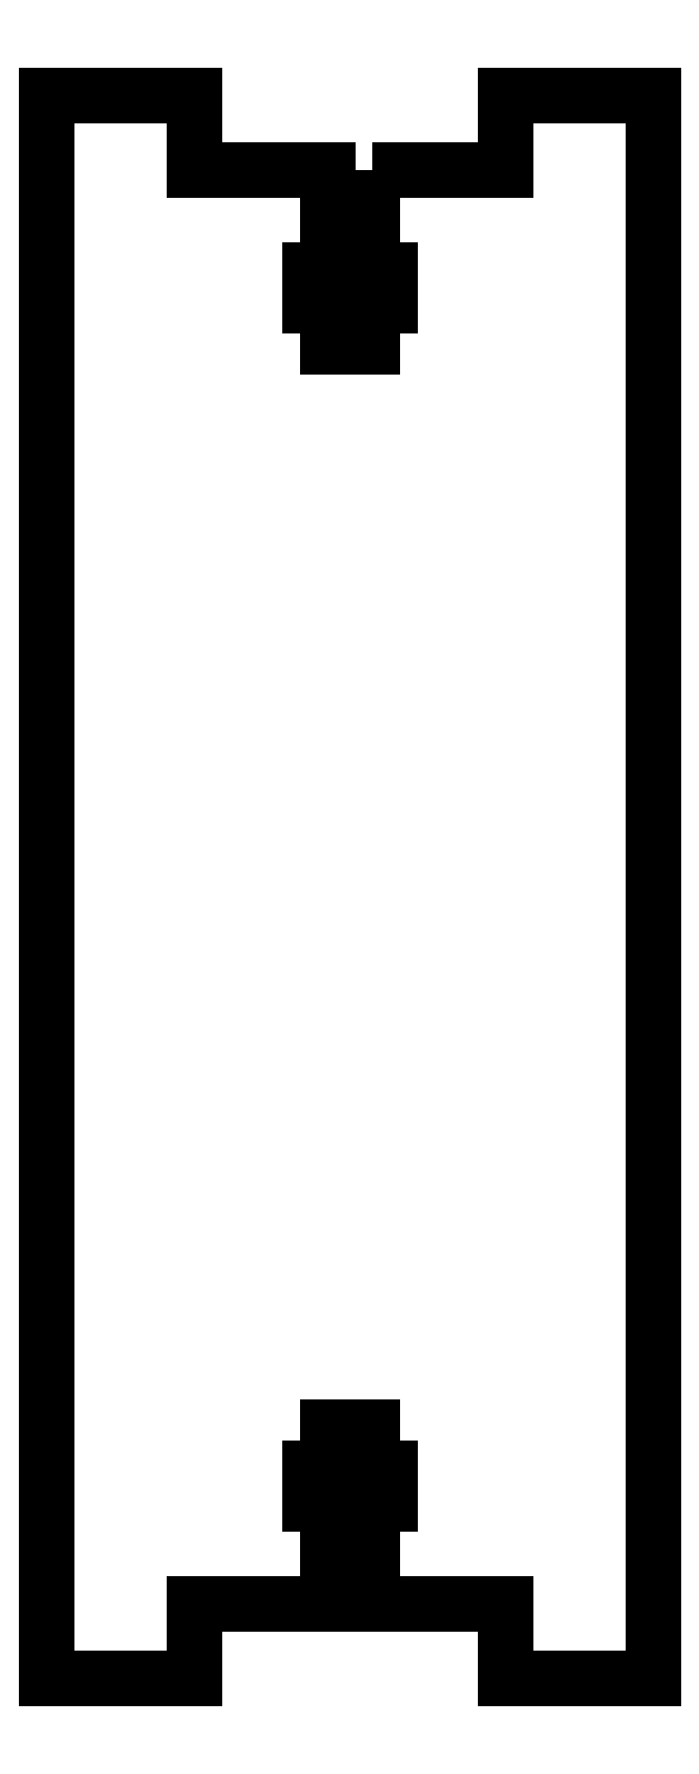
<metadata>
{"format":"dxf","ext":"dxf","renderer":"ezdxf+matplotlib","layout":"modelspace","background":"white","min_lineweight":24,"dpi":150}
</metadata>
<code>
0
SECTION
2
ENTITIES
0
LWPOLYLINE
8
0
90
36
70
1
43
0
10
52
20
87.5
10
61
20
87.5
10
61
20
92.5
10
71
20
92.5
10
71
20
-14.5
10
61
20
-14.5
10
61
20
-9.5
10
52
20
-9.5
10
52
20
-2.7
10
53.2
20
-2.7
10
53.2
20
-0.3
10
52
20
-0.3
10
52
20
2.5
10
49
20
2.5
10
49
20
-0.3
10
47.8
20
-0.3
10
47.8
20
-2.7
10
49
20
-2.7
10
49
20
-9.5
10
40
20
-9.5
10
40
20
-14.5
10
30
20
-14.5
10
30
20
92.5
10
40
20
92.5
10
40
20
87.5
10
49
20
87.5
10
49
20
80.7
10
47.8
20
80.7
10
47.8
20
78.3
10
49
20
78.3
10
49
20
75.5
10
52
20
75.5
10
52
20
78.3
10
53.2
20
78.3
10
53.2
20
80.7
10
52
20
80.7
0
ENDSEC
0
EOF

</code>
